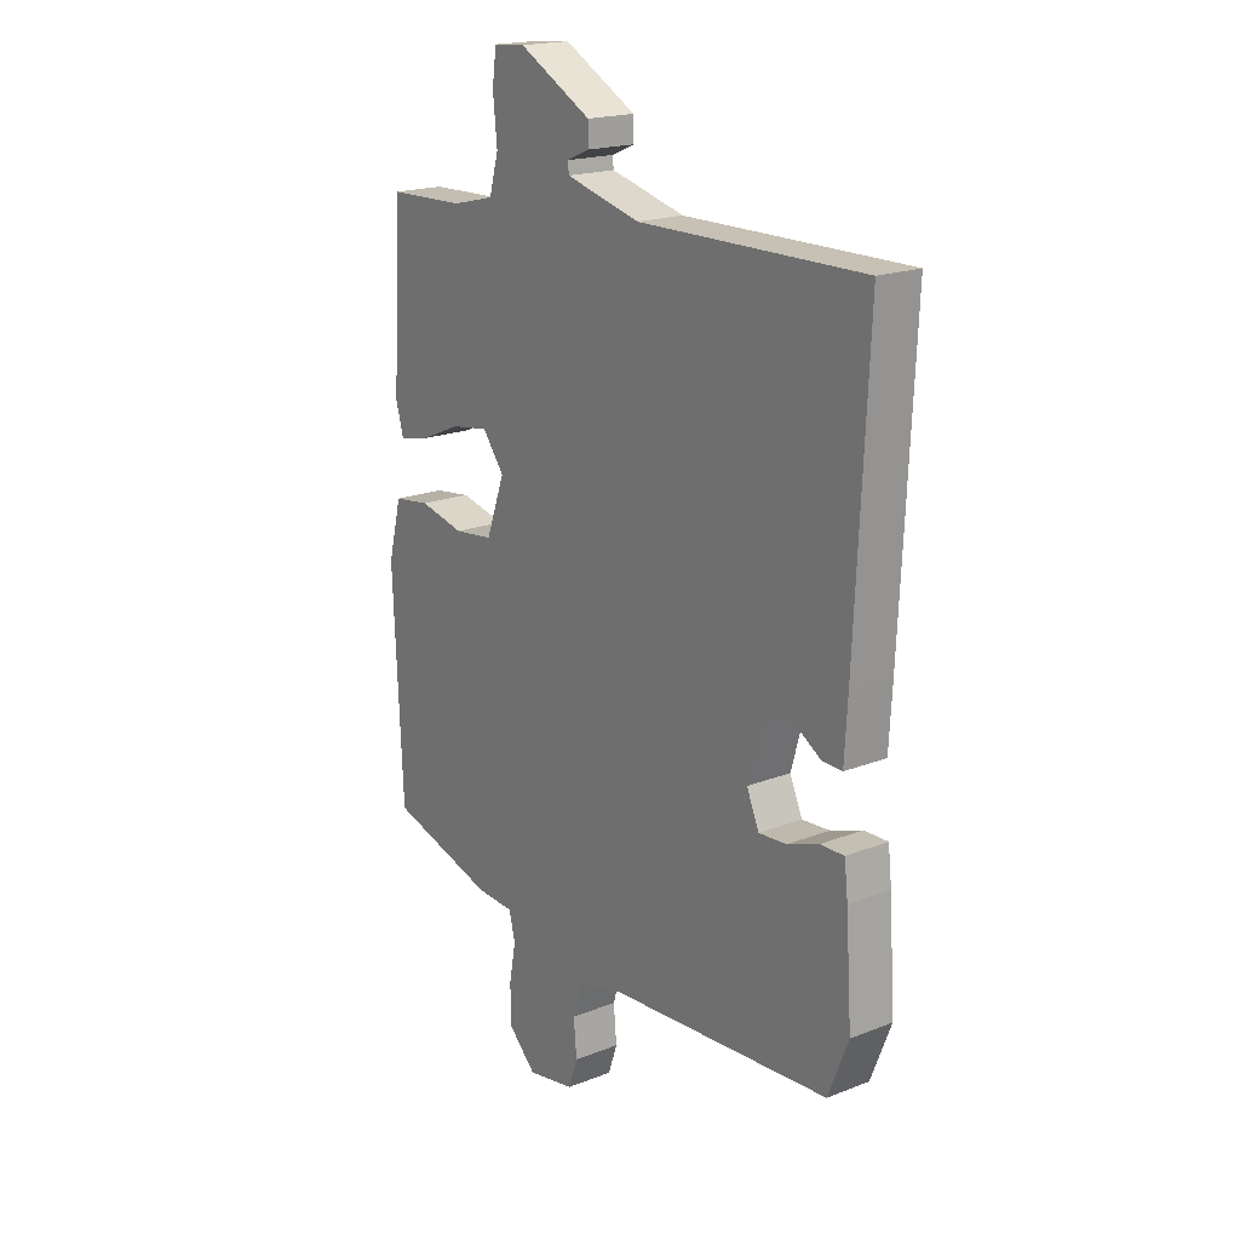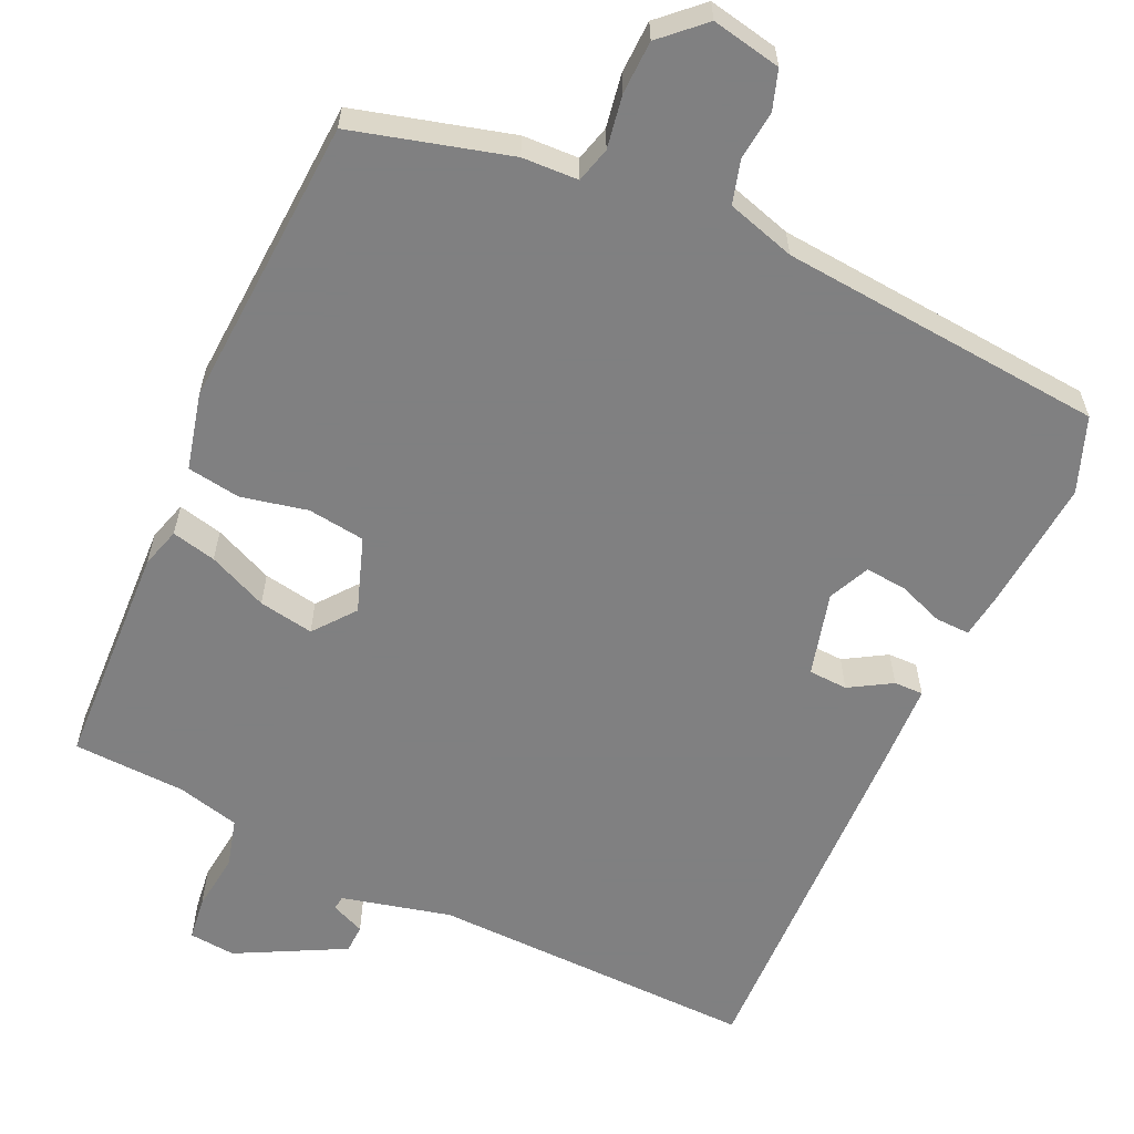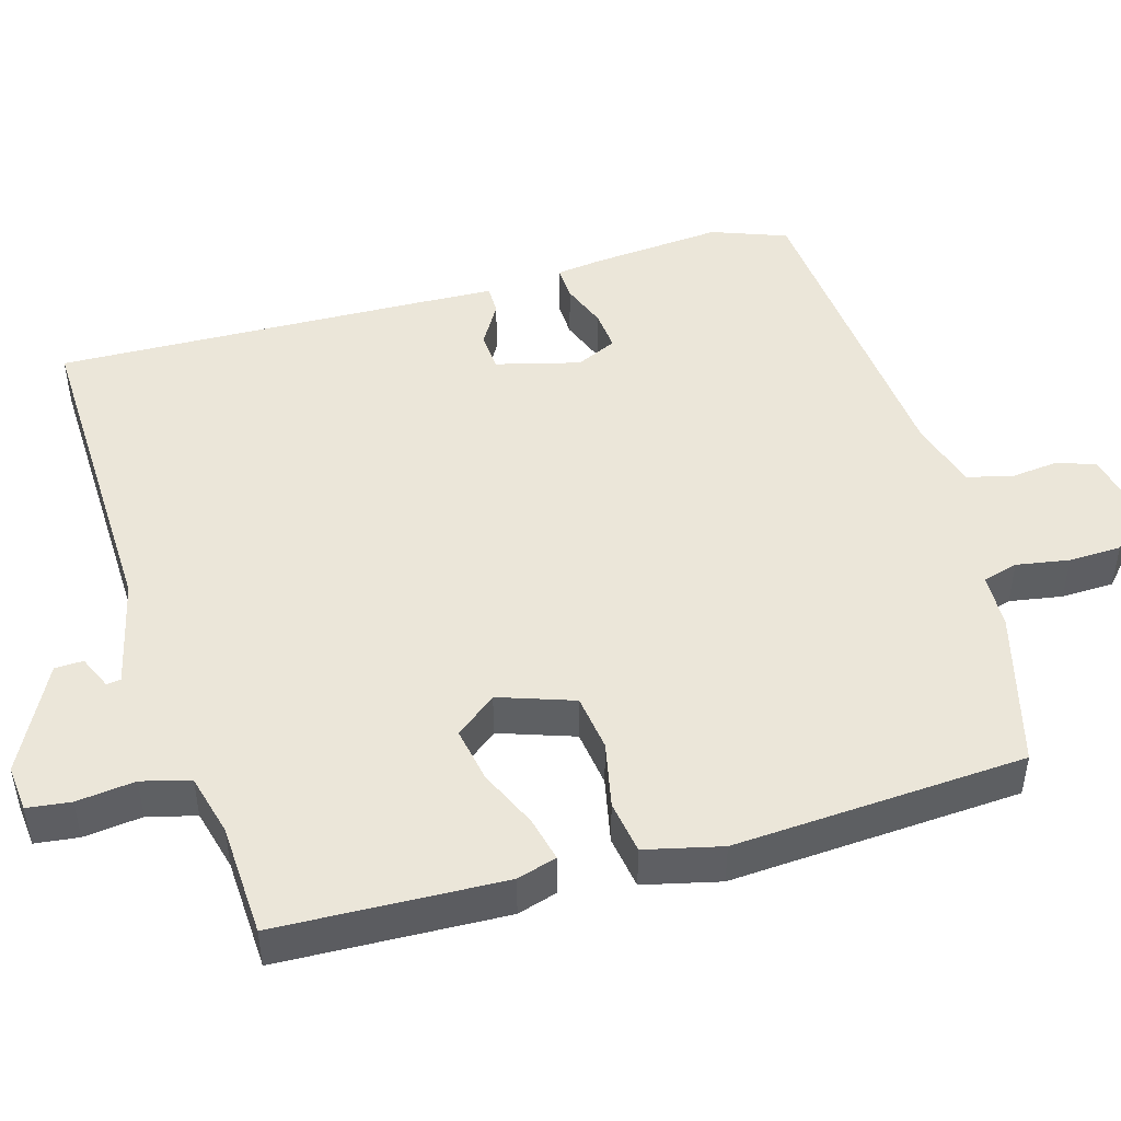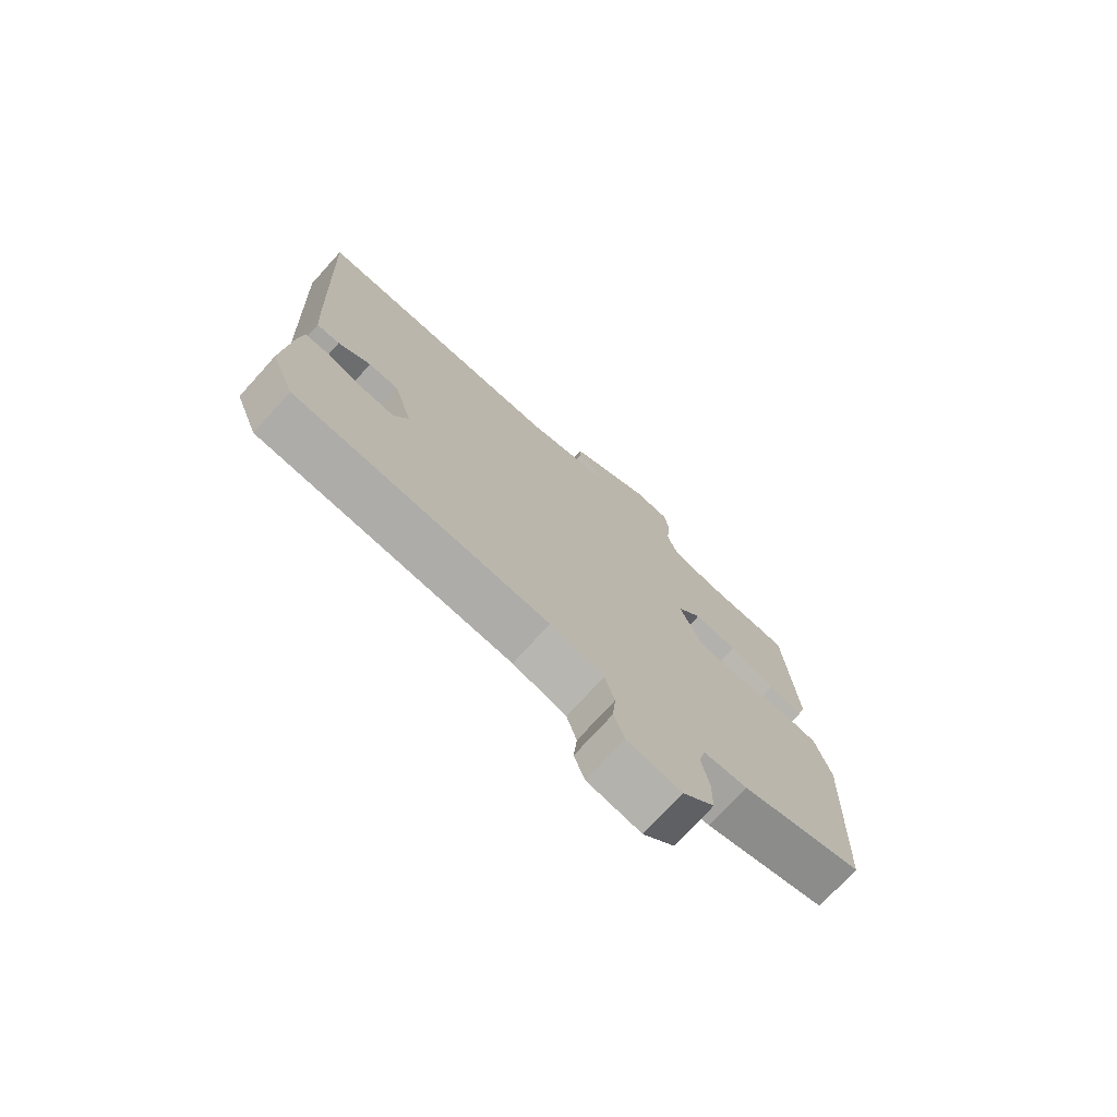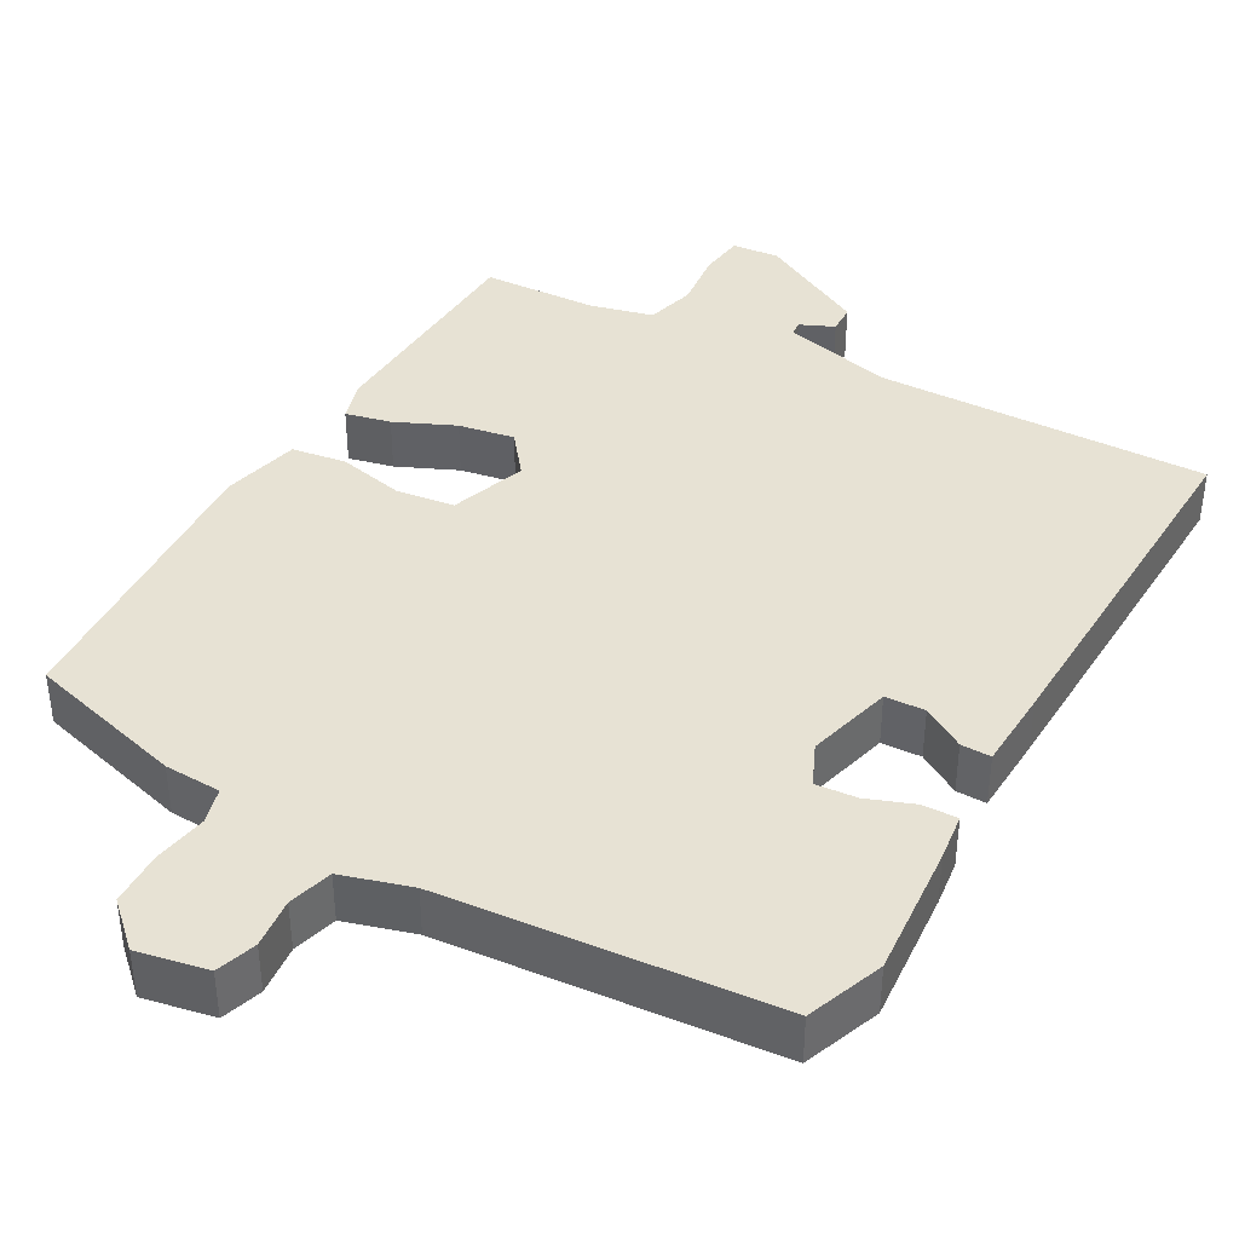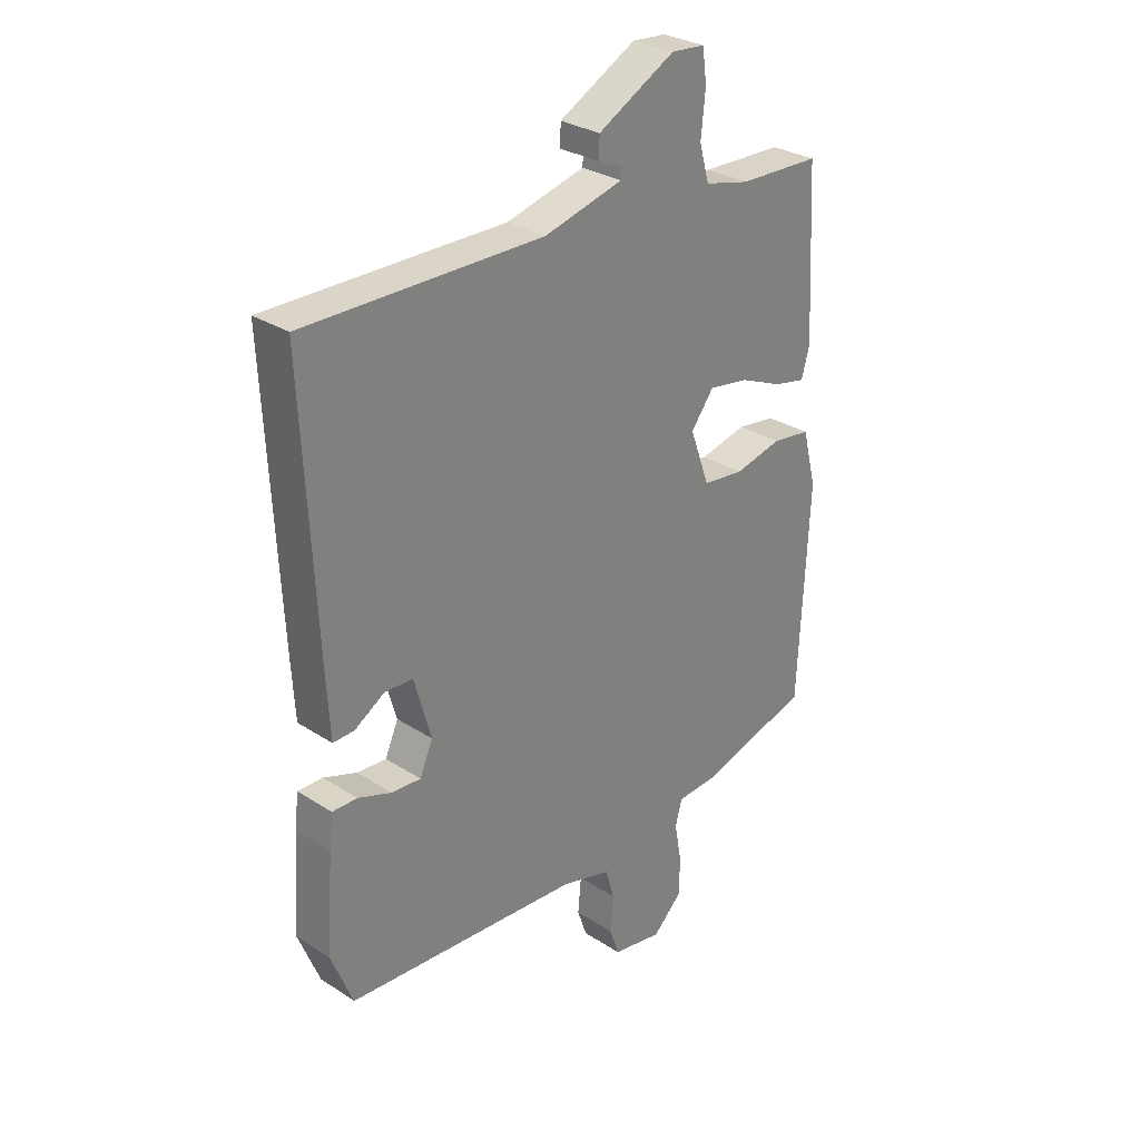
<metadata>
{"format":"obj","ext":"obj","renderer":"f3d","projection":"perspective","resolution":1024,"background":"white","views":[{"elev":19.1,"azim":-126.5,"up":"+Z"},{"elev":-60.0,"azim":154.5,"up":"+Y"},{"elev":47.6,"azim":72.9,"up":"+Y"},{"elev":-74.7,"azim":-42.1,"up":"+Z"},{"elev":40.0,"azim":-151.3,"up":"+Y"},{"elev":29.6,"azim":-46.5,"up":"+Z"}]}
</metadata>
<code>
v -0.497 0.07 -0.507
v -0.536 0.07 -0.408
v -0.524 0.07 -0.234
v -0.517 0.07 -0.173
v -0.471 0.07 -0.174
v -0.41 0.07 -0.196
v -0.356 0.07 -0.2
v -0.332 0.07 -0.145
v -0.363 0.07 -0.034
v -0.415 0.07 -0.032
v -0.47 0.07 -0.066
v -0.509 0.07 -0.067
v -0.515 0.07 0.038
v -0.538 0.07 0.529
v -0.103 0.07 0.524
v 0.041 0.07 0.561
v 0.043 0.07 0.58
v -0.002 0.07 0.599
v -0.001 0.07 0.637
v 0.14 0.07 0.713
v 0.202 0.07 0.708
v 0.21 0.07 0.65
v 0.202 0.07 0.572
v 0.22 0.07 0.508
v 0.303 0.07 0.488
v 0.453 0.07 0.483
v 0.47 0.07 0.182
v 0.455 0.07 0.129
v 0.396 0.07 0.142
v 0.317 0.07 0.176
v 0.244 0.07 0.188
v 0.202 0.07 0.133
v 0.238 0.07 0.034
v 0.314 0.07 0.025
v 0.401 0.07 0.045
v 0.472 0.07 0.035
v 0.498 0.07 -0.066
v 0.48 0.07 -0.454
v 0.274 0.07 -0.513
v 0.2 0.07 -0.517
v 0.188 0.07 -0.564
v 0.201 0.07 -0.634
v 0.2 0.07 -0.704
v 0.146 0.07 -0.756
v 0.054 0.07 -0.739
v 0.036 0.07 -0.687
v 0.042 0.07 -0.622
v 0.025 0.07 -0.565
v -0.066 0.07 -0.539
v -0.497 0 -0.507
v -0.536 0 -0.408
v -0.524 0 -0.234
v -0.517 0 -0.173
v -0.471 0 -0.174
v -0.41 0 -0.196
v -0.356 0 -0.2
v -0.332 0 -0.145
v -0.363 0 -0.034
v -0.415 0 -0.032
v -0.47 0 -0.066
v -0.509 0 -0.067
v -0.515 0 0.038
v -0.538 0 0.529
v -0.103 0 0.524
v 0.041 0 0.561
v 0.043 0 0.58
v -0.002 0 0.599
v -0.001 0 0.637
v 0.14 0 0.713
v 0.202 0 0.708
v 0.21 0 0.65
v 0.202 0 0.572
v 0.22 0 0.508
v 0.303 0 0.488
v 0.453 0 0.483
v 0.47 0 0.182
v 0.455 0 0.129
v 0.396 0 0.142
v 0.317 0 0.176
v 0.244 0 0.188
v 0.202 0 0.133
v 0.238 0 0.034
v 0.314 0 0.025
v 0.401 0 0.045
v 0.472 0 0.035
v 0.498 0 -0.066
v 0.48 0 -0.454
v 0.274 0 -0.513
v 0.2 0 -0.517
v 0.188 0 -0.564
v 0.201 0 -0.634
v 0.2 0 -0.704
v 0.146 0 -0.756
v 0.054 0 -0.739
v 0.036 0 -0.687
v 0.042 0 -0.622
v 0.025 0 -0.565
v -0.066 0 -0.539
f 44 45 46 47
f 44 47 48
f 41 42 43 44
f 41 44 48
f 40 41 48 49
f 38 39 40
f 34 35 36 37
f 33 34 37 38
f 27 28 29 30
f 25 26 27 30
f 24 25 30 31
f 23 24 31 32
f 21 22 23
f 20 21 23
f 17 18 19 20
f 16 17 20 23
f 15 16 23 32
f 10 11 12 13
f 9 10 13 14
f 3 4 5 6
f 3 6 7
f 2 3 7
f 1 2 7
f 49 1 7
f 33 38 40 49
f 33 49 7 8
f 32 33 8 9
f 9 14 15 32
f 96 95 94 93
f 97 96 93
f 93 92 91 90
f 97 93 90
f 98 97 90 89
f 89 88 87
f 86 85 84 83
f 87 86 83 82
f 79 78 77 76
f 79 76 75 74
f 80 79 74 73
f 81 80 73 72
f 72 71 70
f 72 70 69
f 69 68 67 66
f 72 69 66 65
f 81 72 65 64
f 62 61 60 59
f 63 62 59 58
f 55 54 53 52
f 56 55 52
f 56 52 51
f 56 51 50
f 56 50 98
f 98 89 87 82
f 57 56 98 82
f 58 57 82 81
f 81 64 63 58
f 1 50 51 2
f 2 51 52 3
f 3 52 53 4
f 4 53 54 5
f 5 54 55 6
f 6 55 56 7
f 7 56 57 8
f 8 57 58 9
f 9 58 59 10
f 10 59 60 11
f 11 60 61 12
f 12 61 62 13
f 13 62 63 14
f 14 63 64 15
f 15 64 65 16
f 16 65 66 17
f 17 66 67 18
f 18 67 68 19
f 19 68 69 20
f 20 69 70 21
f 21 70 71 22
f 22 71 72 23
f 23 72 73 24
f 24 73 74 25
f 25 74 75 26
f 26 75 76 27
f 27 76 77 28
f 28 77 78 29
f 29 78 79 30
f 30 79 80 31
f 31 80 81 32
f 32 81 82 33
f 33 82 83 34
f 34 83 84 35
f 35 84 85 36
f 36 85 86 37
f 37 86 87 38
f 38 87 88 39
f 39 88 89 40
f 40 89 90 41
f 41 90 91 42
f 42 91 92 43
f 43 92 93 44
f 44 93 94 45
f 45 94 95 46
f 46 95 96 47
f 47 96 97 48
f 48 97 98 49
f 49 98 50 1

</code>
